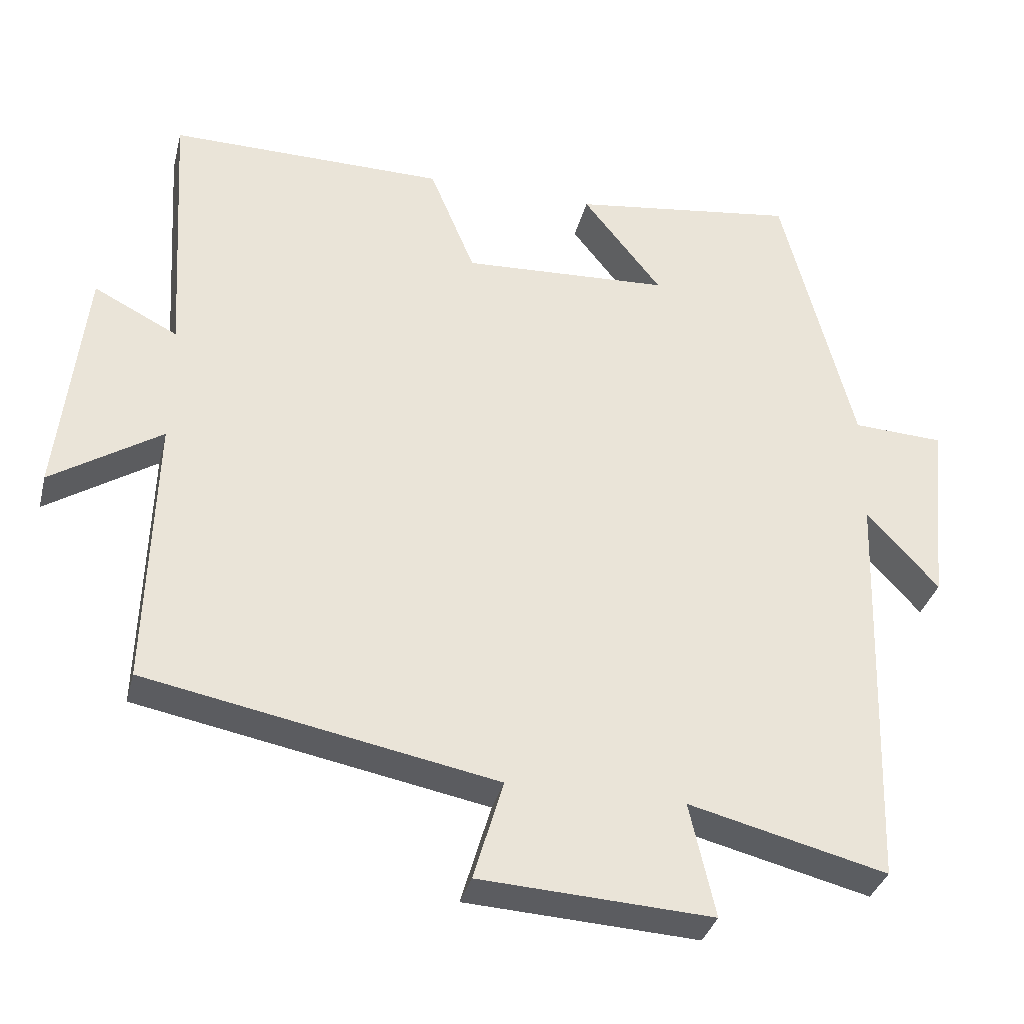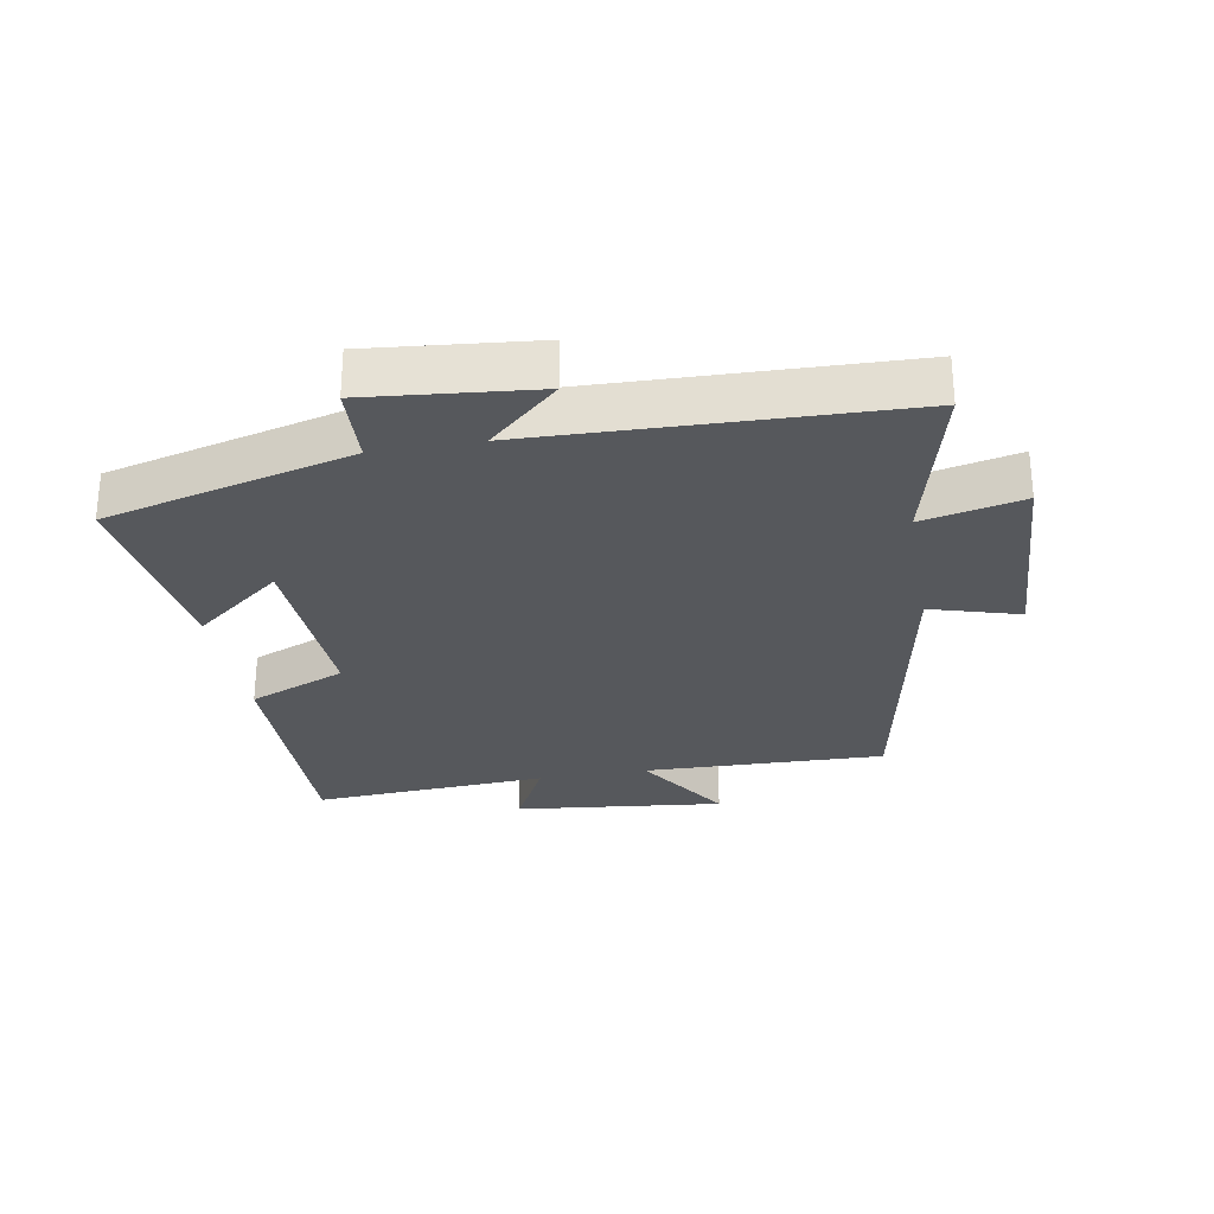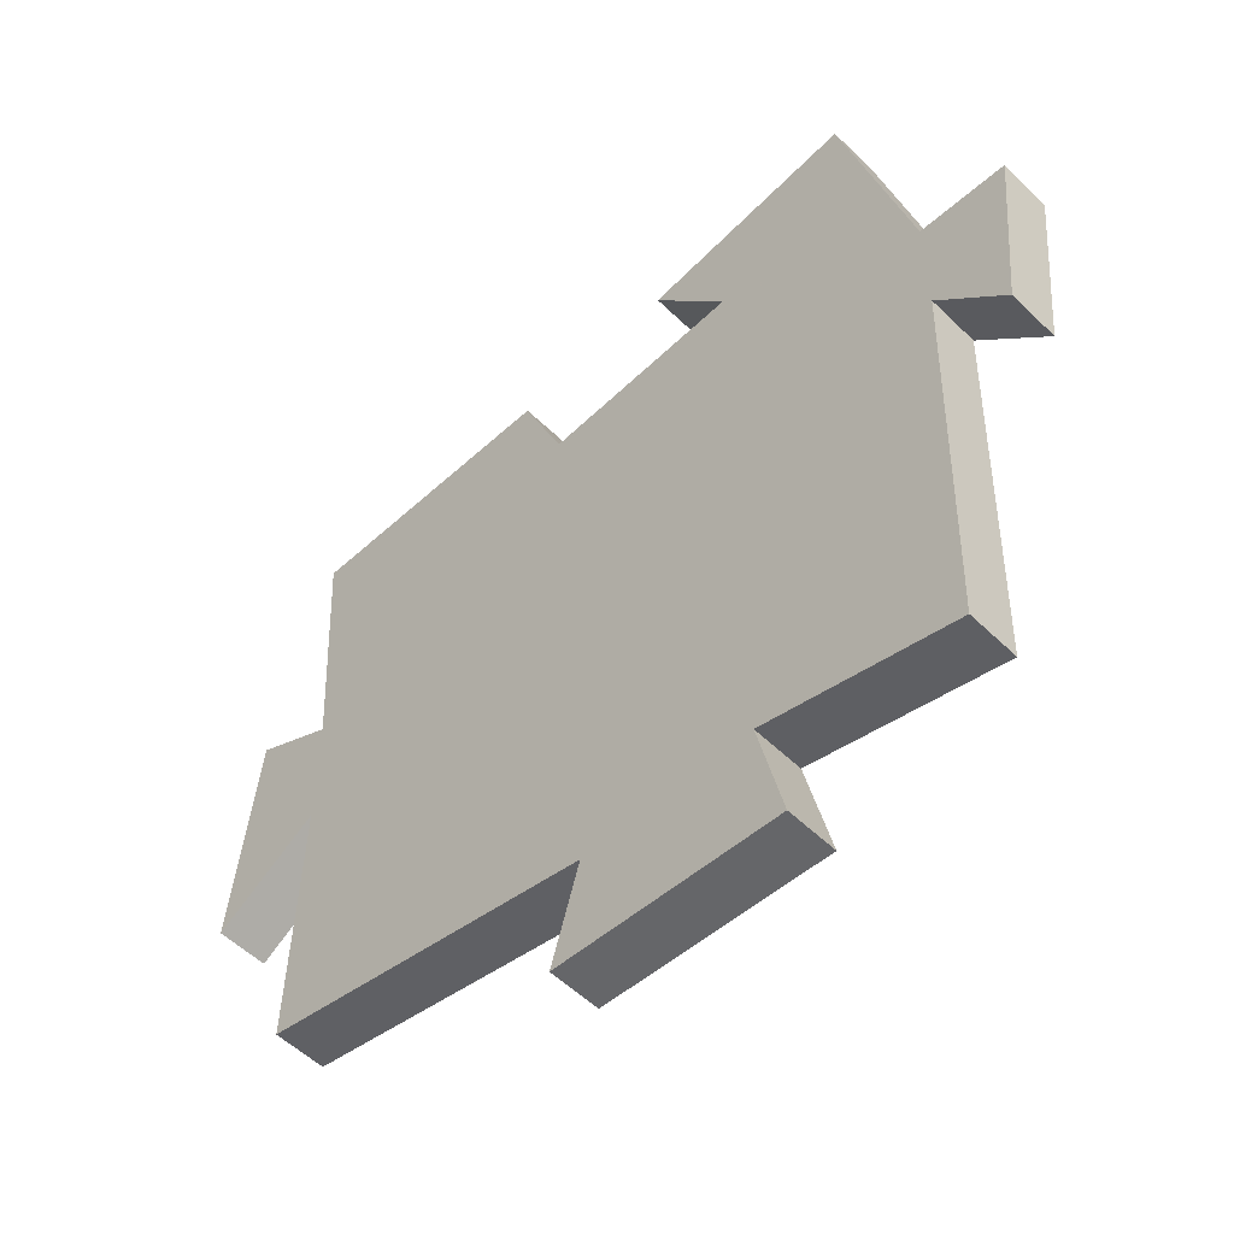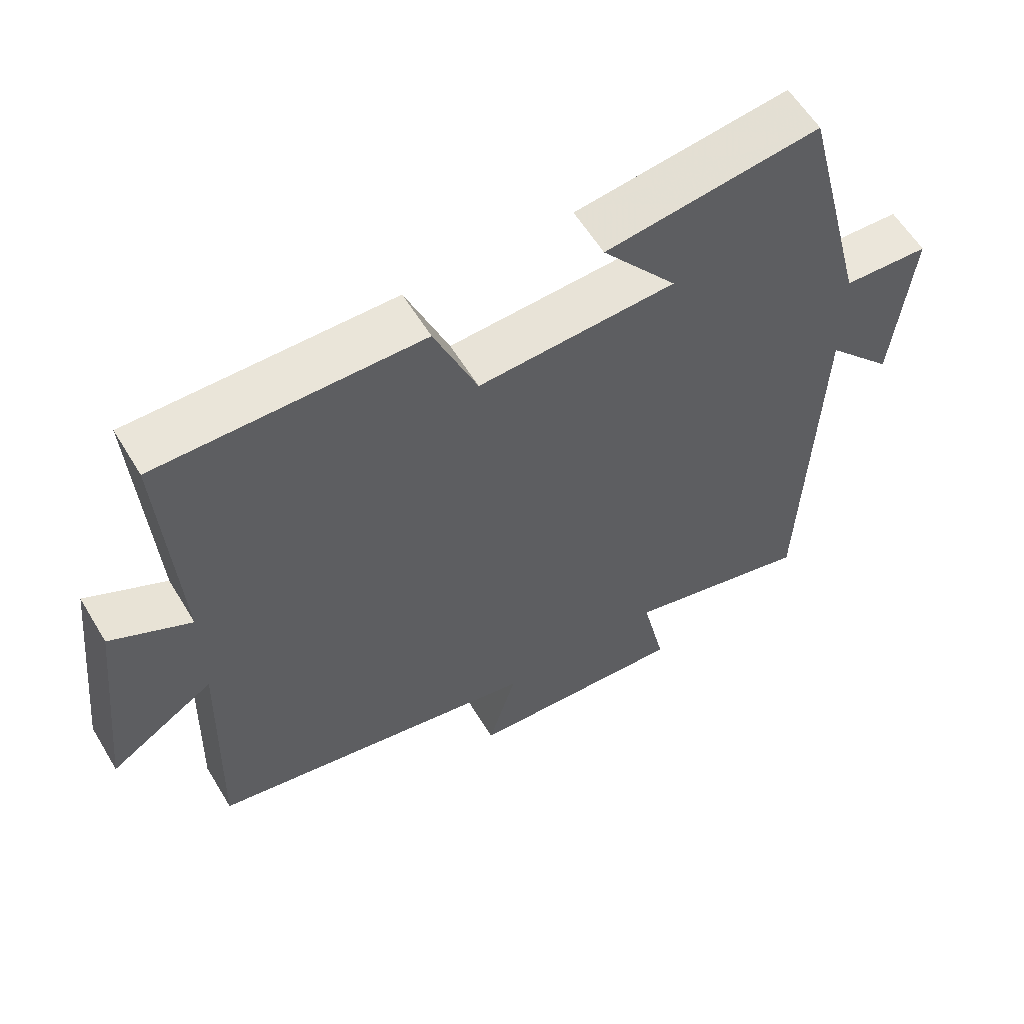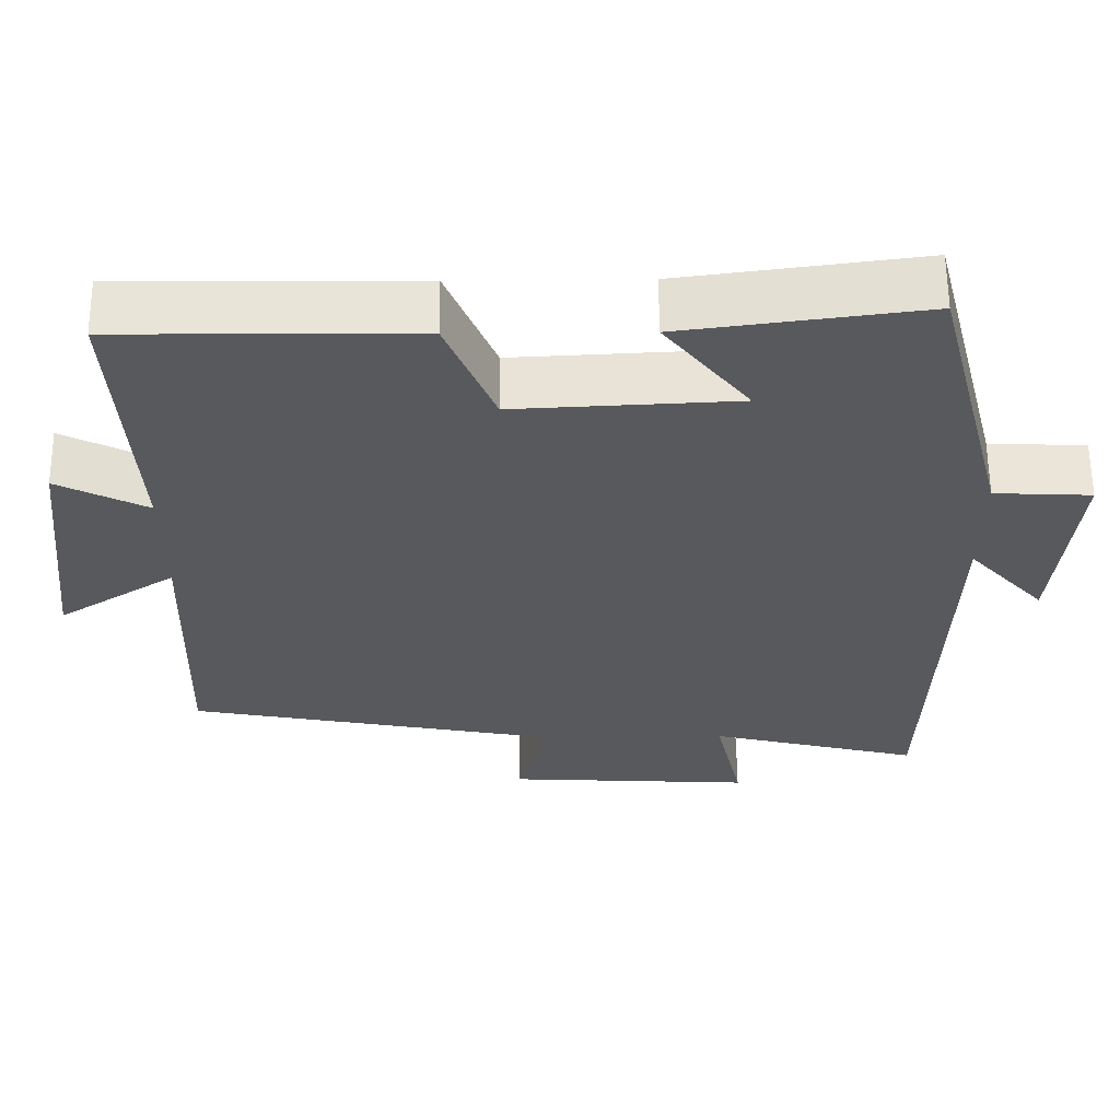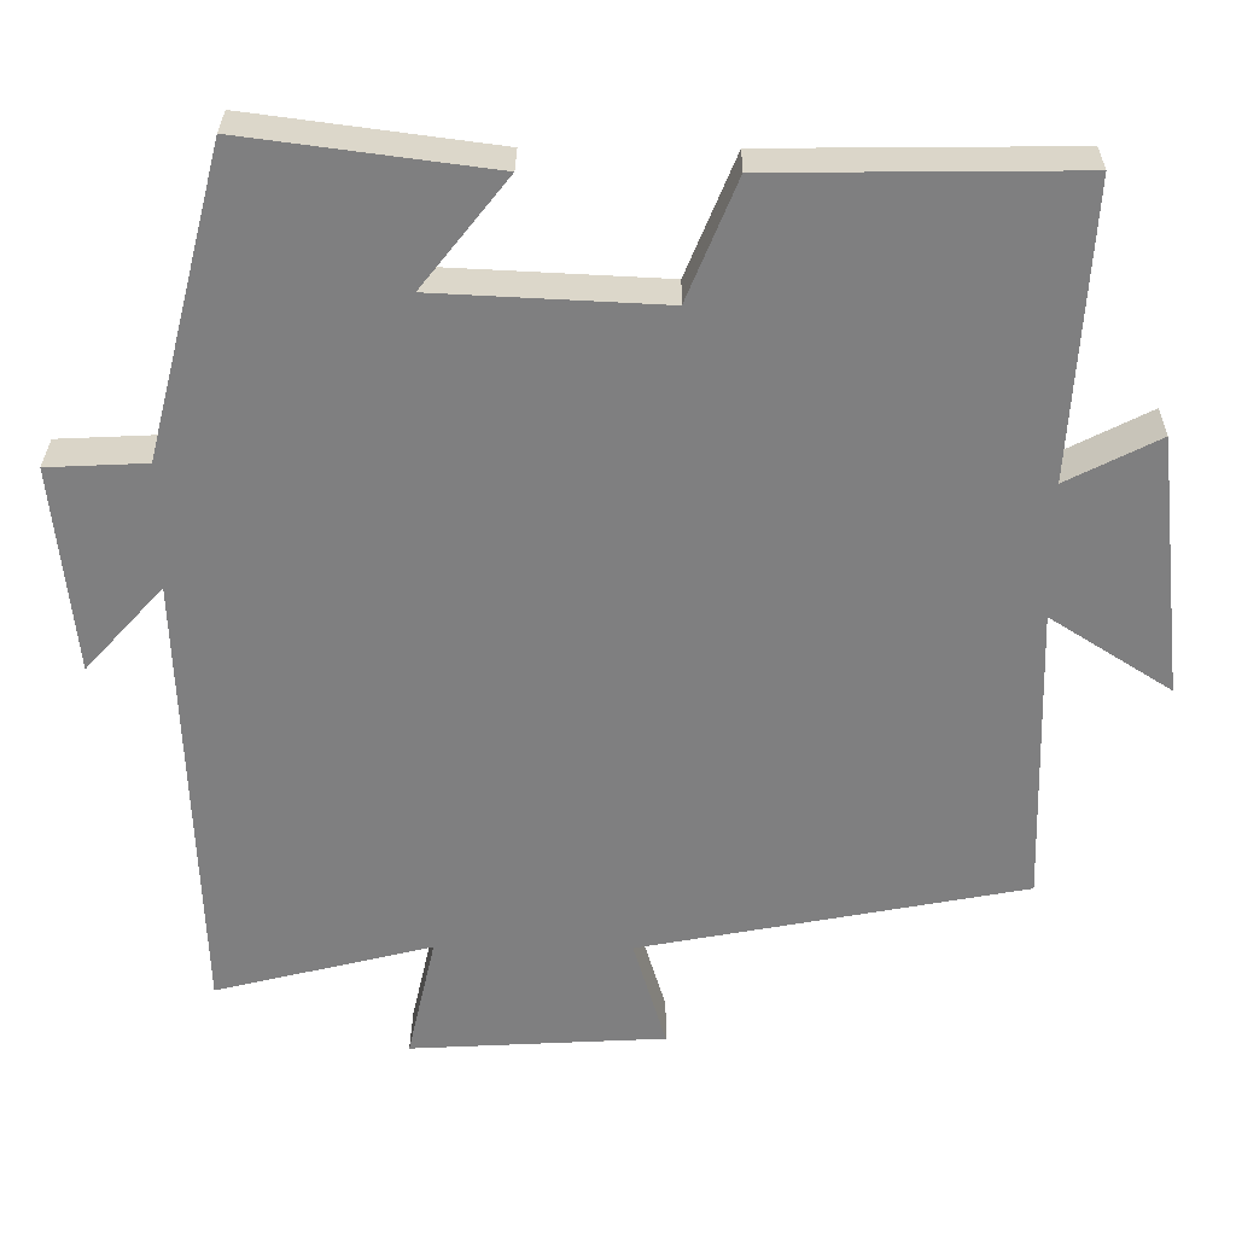
<metadata>
{"format":"obj","ext":"obj","renderer":"f3d","projection":"perspective","resolution":1024,"background":"white","views":[{"elev":-34.3,"azim":-13.8,"up":"+Z"},{"elev":-28.2,"azim":100.1,"up":"+Y"},{"elev":-54.3,"azim":44.3,"up":"+Z"},{"elev":58.8,"azim":-30.9,"up":"+Z"},{"elev":60.4,"azim":-0.5,"up":"+Z"},{"elev":30.1,"azim":-179.4,"up":"+Z"}]}
</metadata>
<code>
v 0.402 0.07 0.541
v 0.5 0.07 0.157
v 0.624 0.07 0.151
v 0.598 0.07 -0.109
v 0.5 0.07 -0.001
v 0.481 0.07 -0.568
v 0.21 0.07 -0.5
v 0.245 0.07 -0.656
v -0.073 0.07 -0.638
v -0.032 0.07 -0.5
v -0.511 0.07 -0.408
v -0.5 0.07 -0.033
v -0.651 0.07 -0.13
v -0.615 0.07 0.196
v -0.5 0.07 0.137
v -0.522 0.07 0.504
v -0.144 0.07 0.5
v -0.082 0.07 0.349
v 0.202 0.07 0.363
v 0.094 0.07 0.5
v 0.402 0 0.541
v 0.5 0 0.157
v 0.624 0 0.151
v 0.598 0 -0.109
v 0.5 0 -0.001
v 0.481 0 -0.568
v 0.21 0 -0.5
v 0.245 0 -0.656
v -0.073 0 -0.638
v -0.032 0 -0.5
v -0.511 0 -0.408
v -0.5 0 -0.033
v -0.651 0 -0.13
v -0.615 0 0.196
v -0.5 0 0.137
v -0.522 0 0.504
v -0.144 0 0.5
v -0.082 0 0.349
v 0.202 0 0.363
v 0.094 0 0.5
f 19 20 1 2
f 18 19 2
f 15 16 17 18
f 15 18 2
f 12 13 14 15
f 12 15 2 3
f 10 11 12 3
f 7 8 9 10
f 5 6 7
f 5 7 10
f 3 4 5
f 3 5 10
f 22 21 40 39
f 22 39 38
f 38 37 36 35
f 22 38 35
f 35 34 33 32
f 23 22 35 32
f 23 32 31 30
f 30 29 28 27
f 27 26 25
f 30 27 25
f 25 24 23
f 30 25 23
f 1 21 22 2
f 2 22 23 3
f 3 23 24 4
f 4 24 25 5
f 5 25 26 6
f 6 26 27 7
f 7 27 28 8
f 8 28 29 9
f 9 29 30 10
f 10 30 31 11
f 11 31 32 12
f 12 32 33 13
f 13 33 34 14
f 14 34 35 15
f 15 35 36 16
f 16 36 37 17
f 17 37 38 18
f 18 38 39 19
f 19 39 40 20
f 20 40 21 1

</code>
